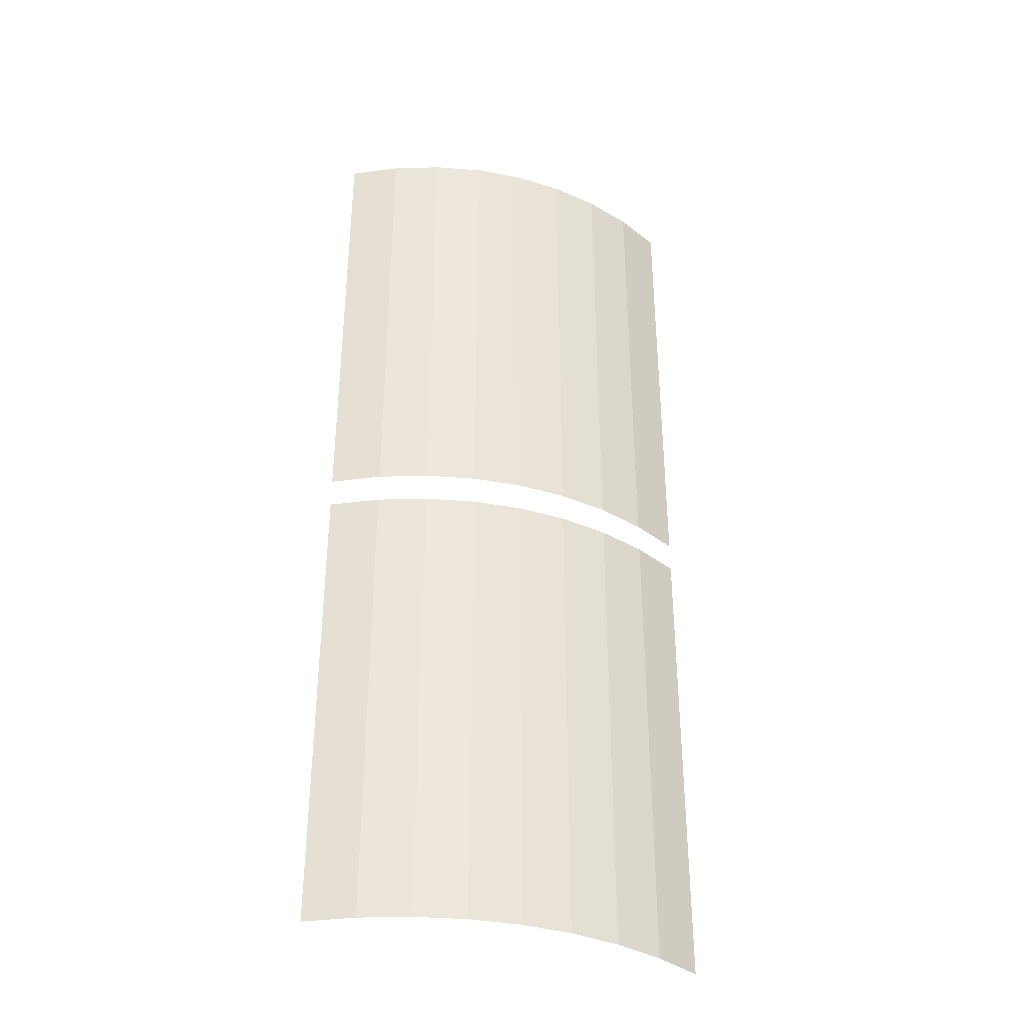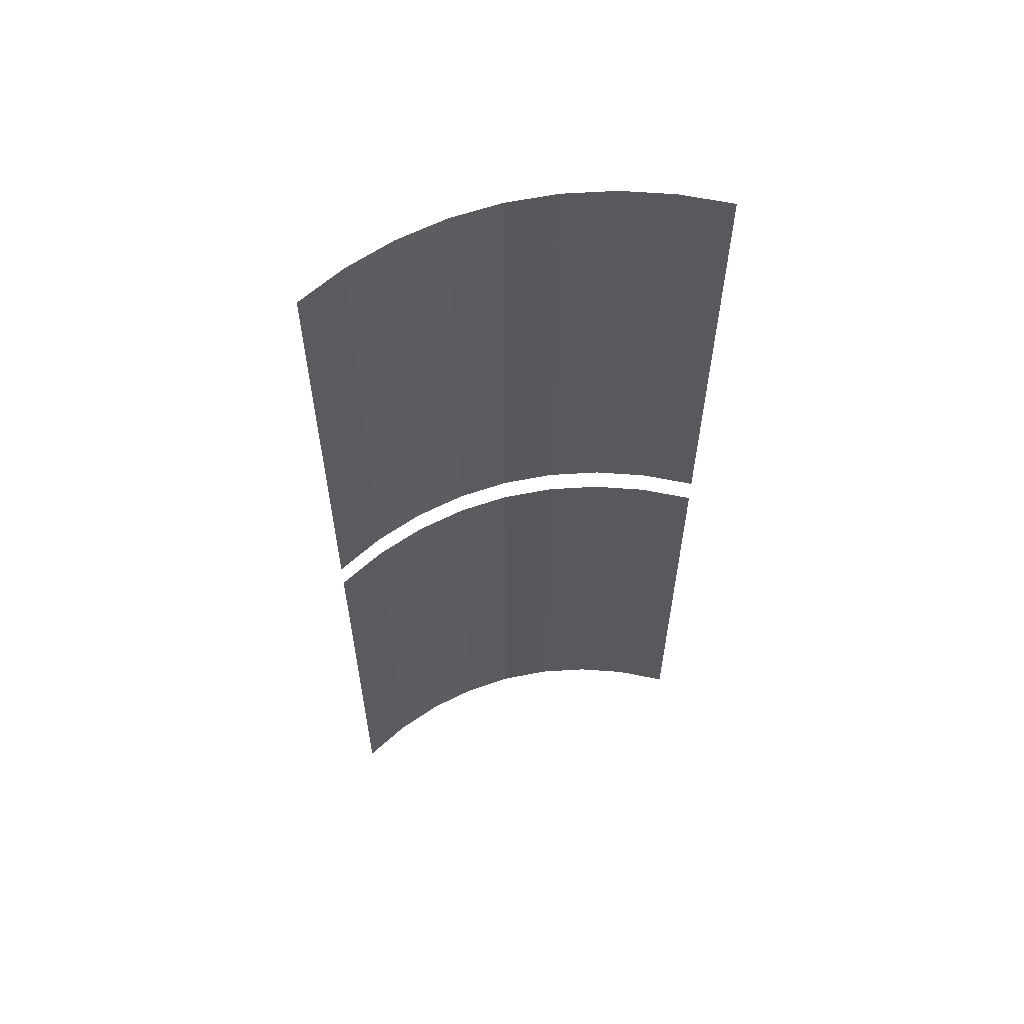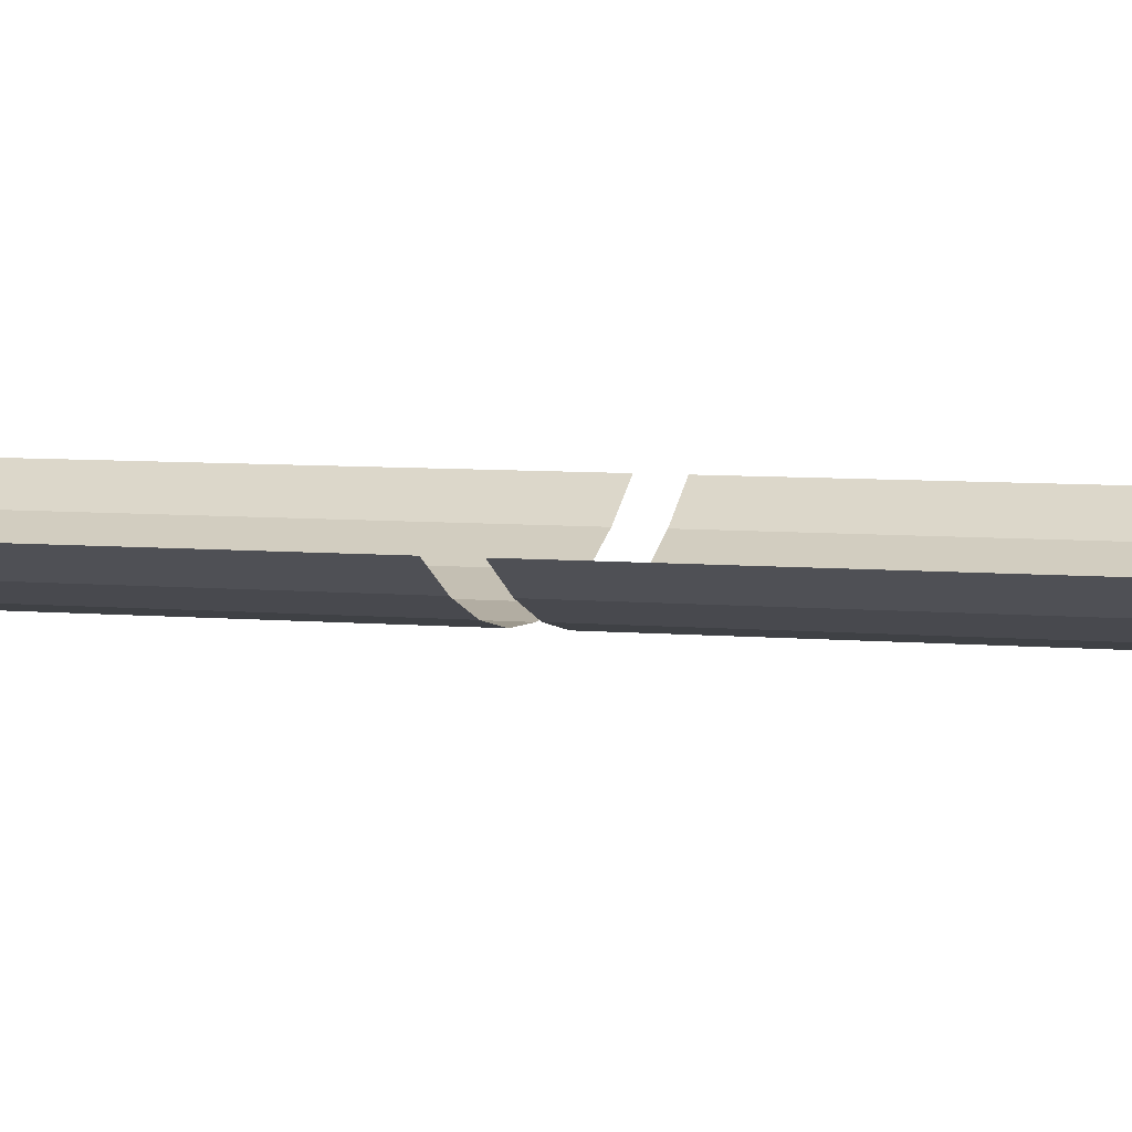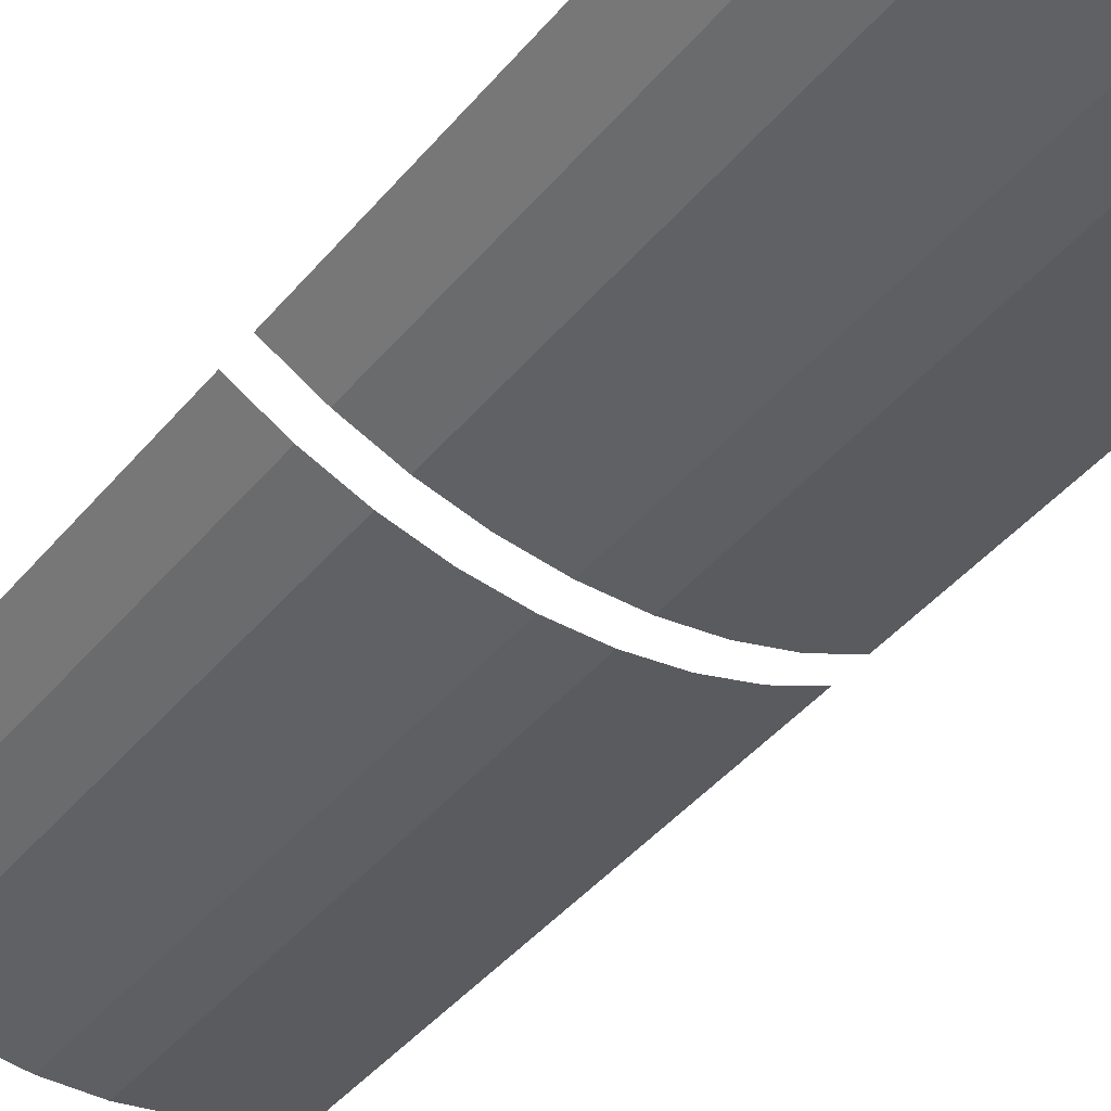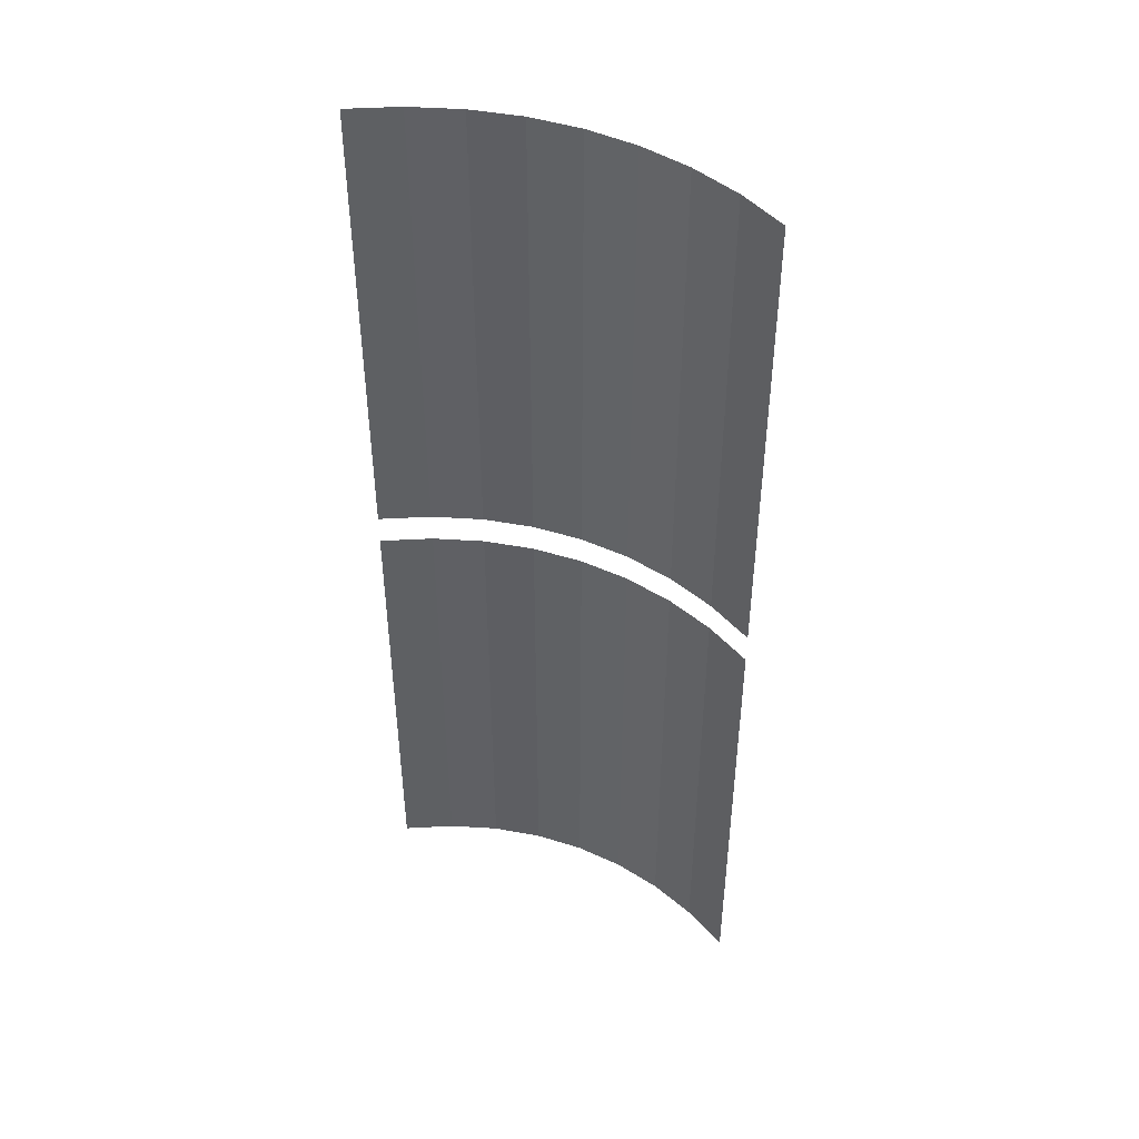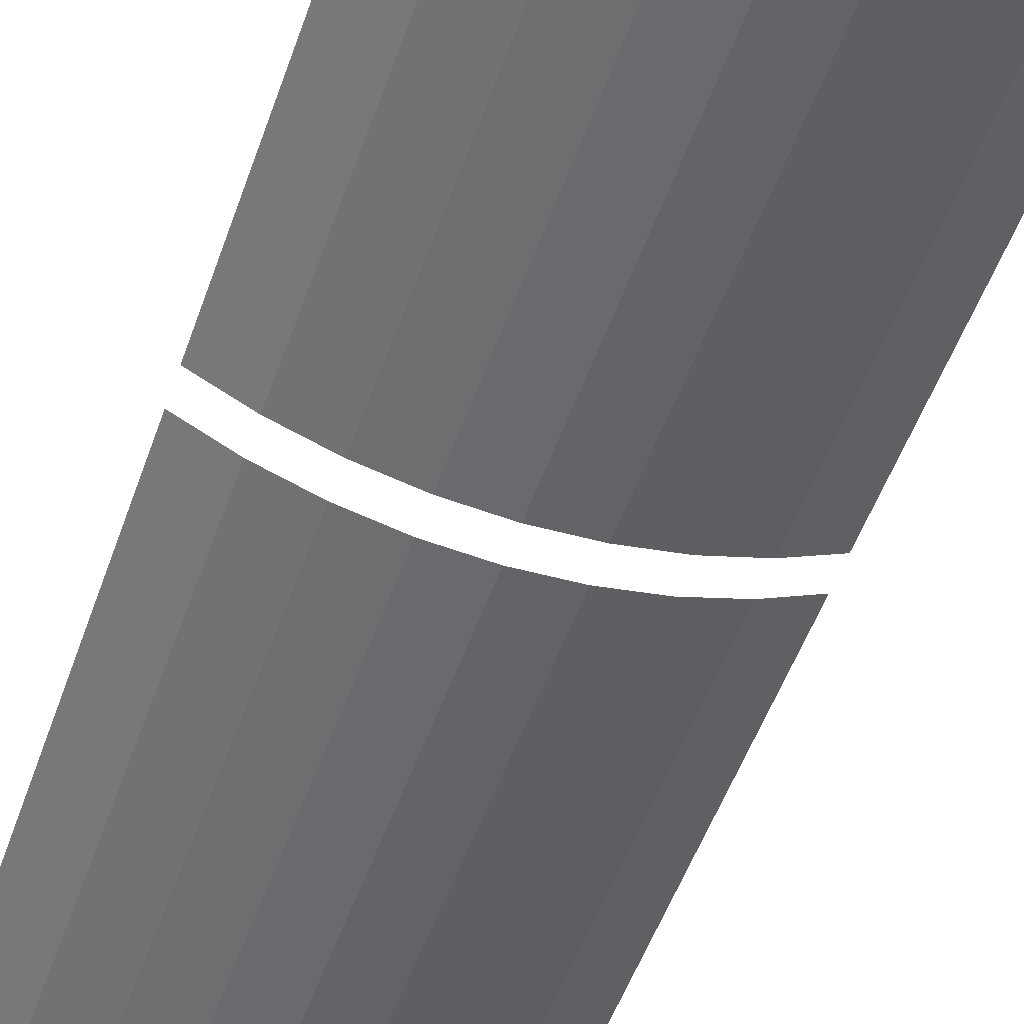
<metadata>
{"format":"obj","ext":"obj","renderer":"f3d","projection":"perspective","resolution":1024,"background":"white","views":[{"elev":-36.8,"azim":-17.4,"up":"+Z"},{"elev":60.4,"azim":164.8,"up":"+Z"},{"elev":6.5,"azim":-74.8,"up":"+Y"},{"elev":-44.1,"azim":-36.9,"up":"+Y"},{"elev":46.4,"azim":-155.7,"up":"+Z"},{"elev":-52.1,"azim":160.9,"up":"+Y"}]}
</metadata>
<code>
v 0.9701 0.696 0
v 0.03 0.696 0
v 0.03 0.696 3
v 0.9701 0.696 3
v 0.02954 0.4515 0
v 0.02954 0.4515 3
v 0.9689 0.4586 3
v 0.9689 0.4586 0
v 0.1415 0.3944 0
v 0.2582 0.3533 0
v 0.378 0.3287 0
v 0.499 0.321 0
v 0.6203 0.3303 0
v 0.7402 0.3565 0
v 0.8569 0.3994 0
v 0.1415 0.3944 3
v 0.2582 0.3533 3
v 0.378 0.3287 3
v 0.499 0.321 3
v 0.6203 0.3303 3
v 0.7402 0.3565 3
v 0.8569 0.3994 3
v 0.02954 0.4485 3
v 0.9689 0.4556 3
v 0.1415 0.3914 3
v 0.2582 0.3503 3
v 0.378 0.3257 3
v 0.499 0.318 3
v 0.6203 0.3273 3
v 0.7402 0.3535 3
v 0.8569 0.3964 3
v 0.02954 0.4485 1.847
v 0.9689 0.4556 1.847
v 0.1415 0.3914 1.847
v 0.2582 0.3503 1.847
v 0.378 0.3257 1.847
v 0.499 0.318 1.847
v 0.6203 0.3273 1.847
v 0.7402 0.3535 1.847
v 0.8569 0.3964 1.847
v 0.02954 0.4485 1.773
v 0.9689 0.4556 1.773
v 0.1415 0.3914 1.773
v 0.2582 0.3503 1.773
v 0.378 0.3257 1.773
v 0.499 0.318 1.773
v 0.6203 0.3273 1.773
v 0.7402 0.3535 1.773
v 0.8569 0.3964 1.773
v 0.02954 0.4485 0.6198
v 0.9689 0.4556 0.6198
v 0.1415 0.3914 0.6198
v 0.2582 0.3503 0.6198
v 0.378 0.3257 0.6198
v 0.499 0.318 0.6198
v 0.6203 0.3273 0.6198
v 0.7402 0.3535 0.6198
v 0.8569 0.3964 0.6198
f 1 2 3 4
f 2 5 6 3
f 4 7 8 1
f 7 22 15 8
f 22 21 14 15
f 21 20 13 14
f 20 19 12 13
f 19 18 11 12
f 18 17 10 11
f 17 16 9 10
f 16 6 5 9
f 3 6 16
f 22 7 4
f 3 16 17
f 21 22 4
f 3 17 18
f 20 21 4
f 3 18 19
f 19 20 4
f 4 3 19
f 1 12 2
f 2 9 5
f 1 8 15
f 1 15 14
f 1 14 13
f 1 13 12
f 12 11 2
f 2 10 9
f 11 10 2
f 33 24 31 40
f 40 31 30 39
f 39 30 29 38
f 38 29 28 37
f 37 28 27 36
f 36 27 26 35
f 35 26 25 34
f 34 25 23 32
f 51 42 49 58
f 58 49 48 57
f 57 48 47 56
f 56 47 46 55
f 55 46 45 54
f 54 45 44 53
f 53 44 43 52
f 52 43 41 50

</code>
